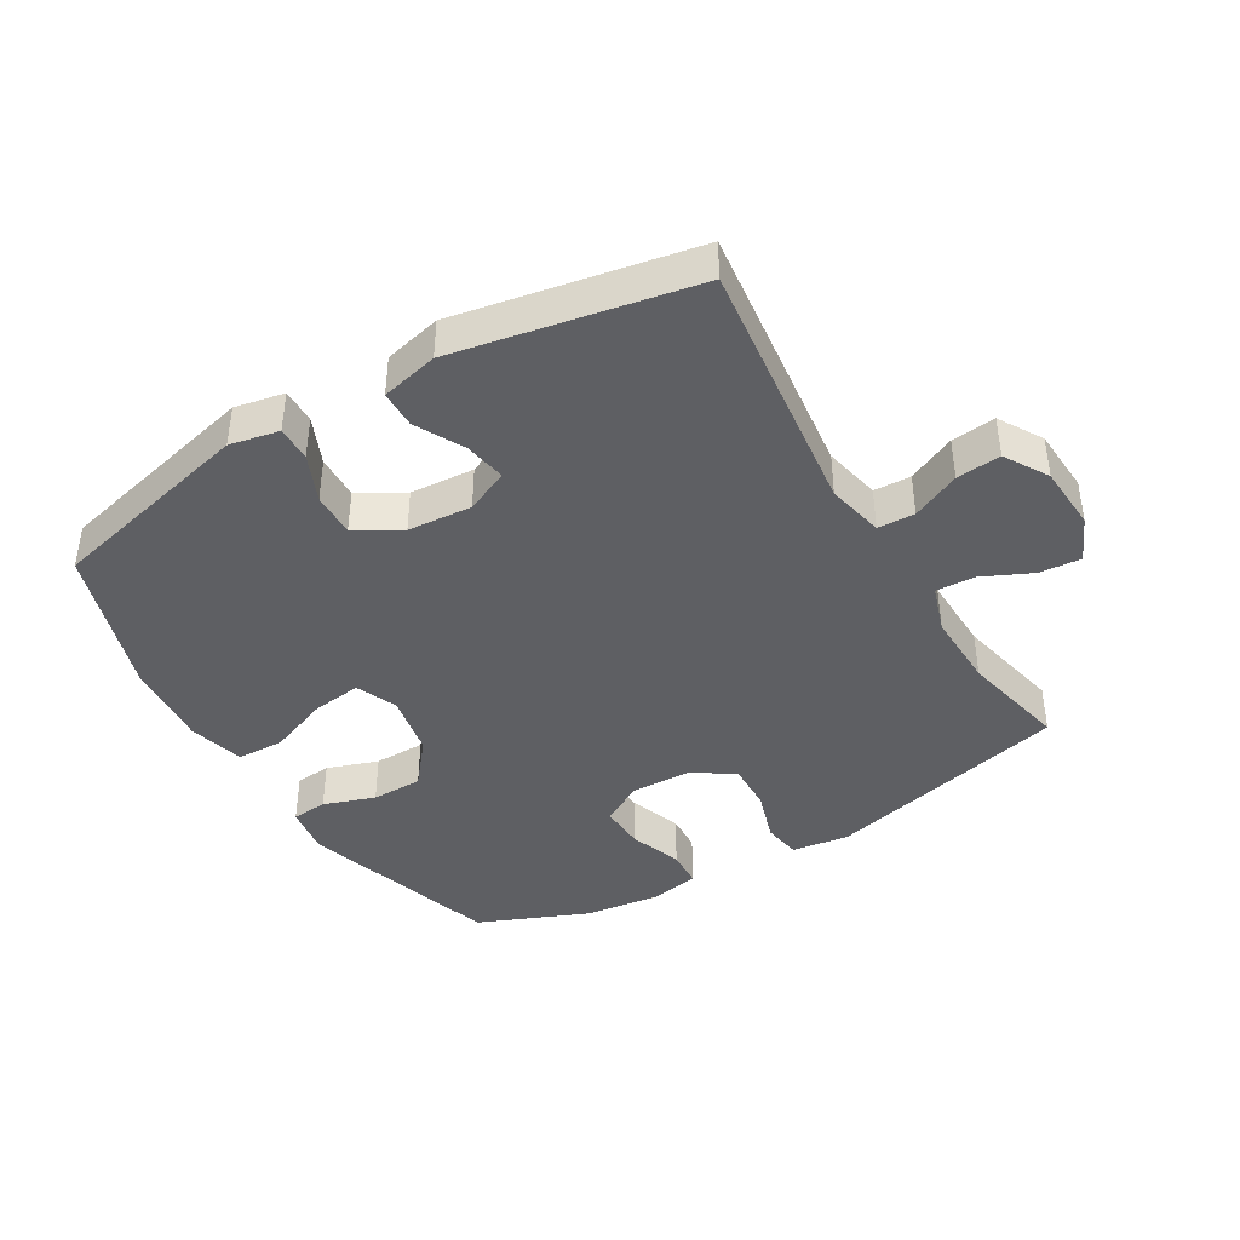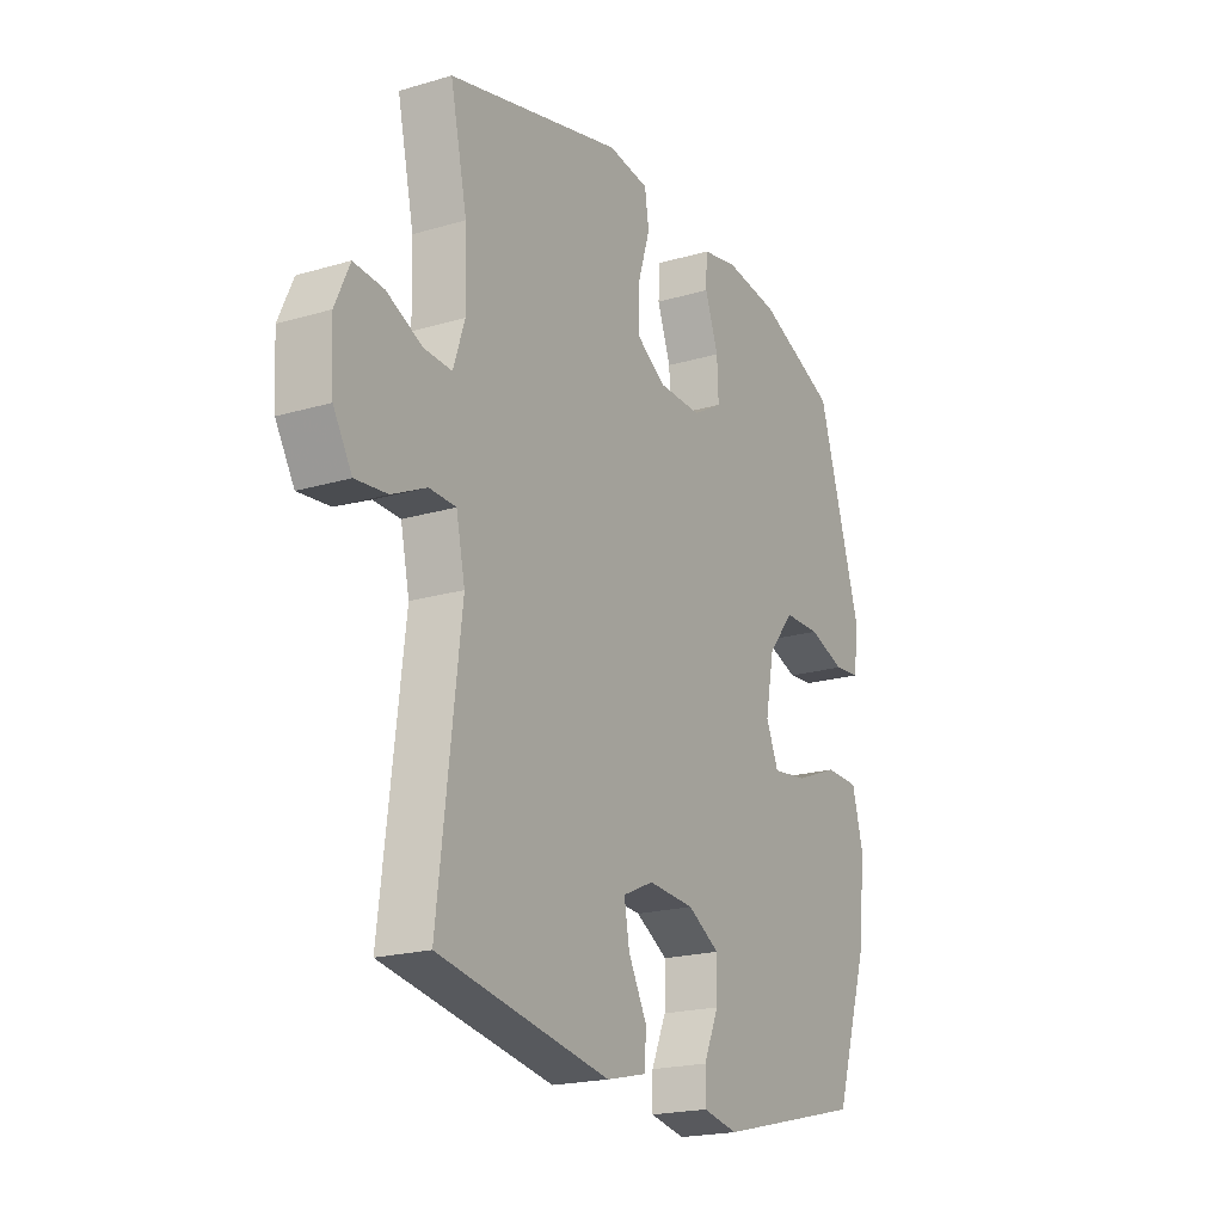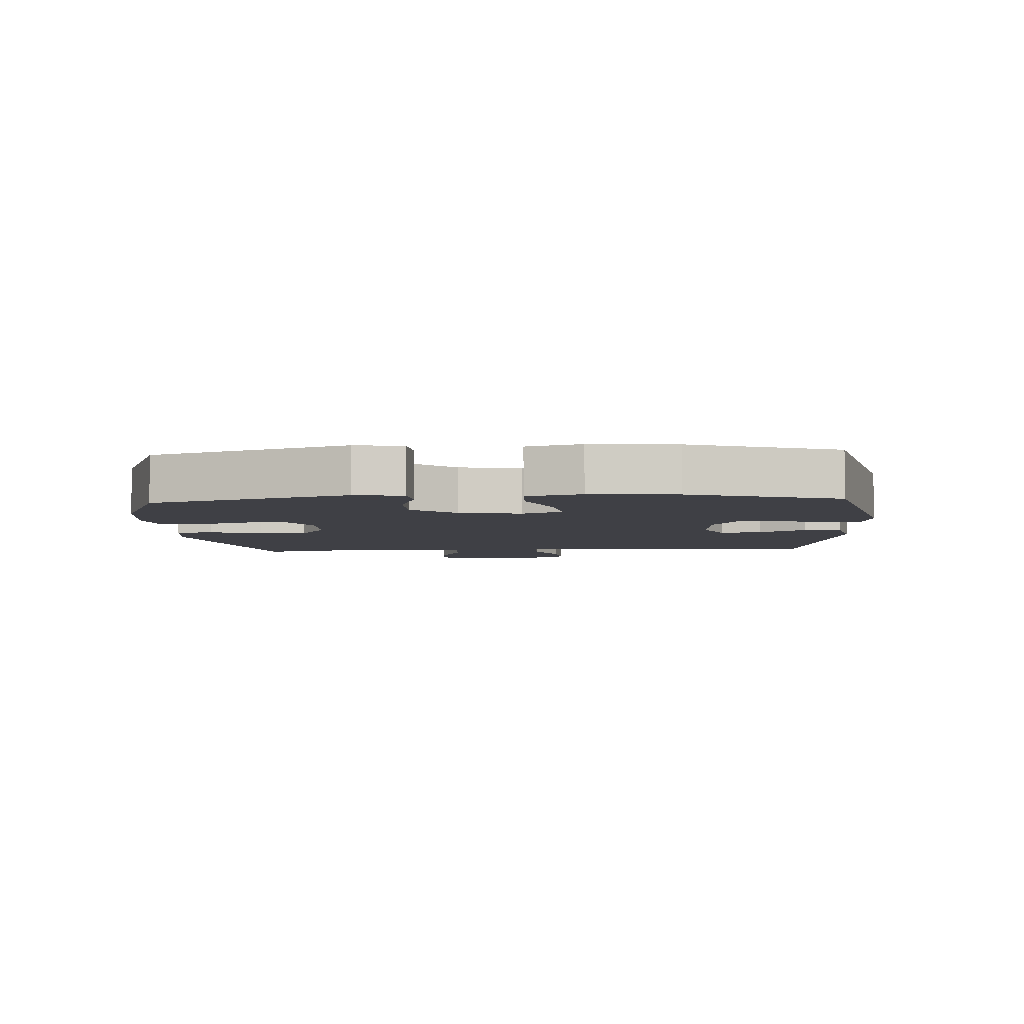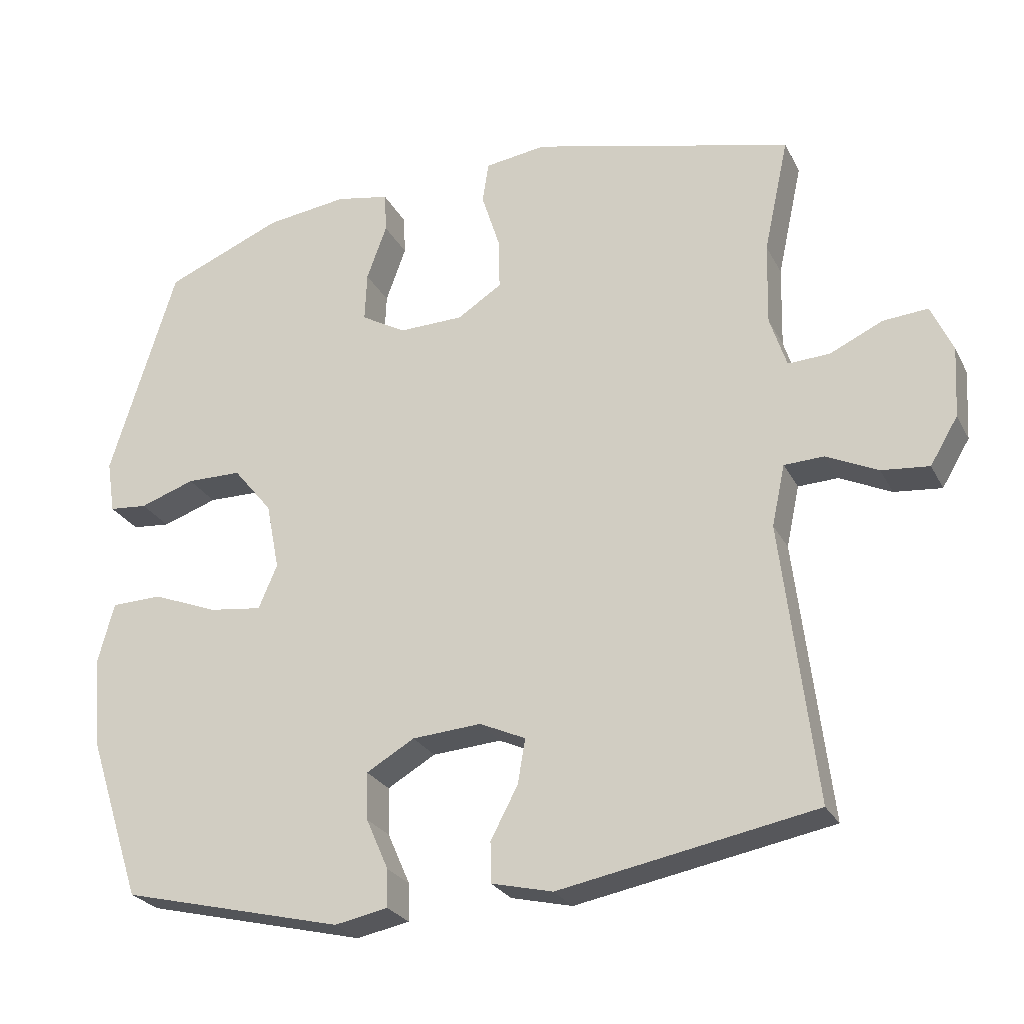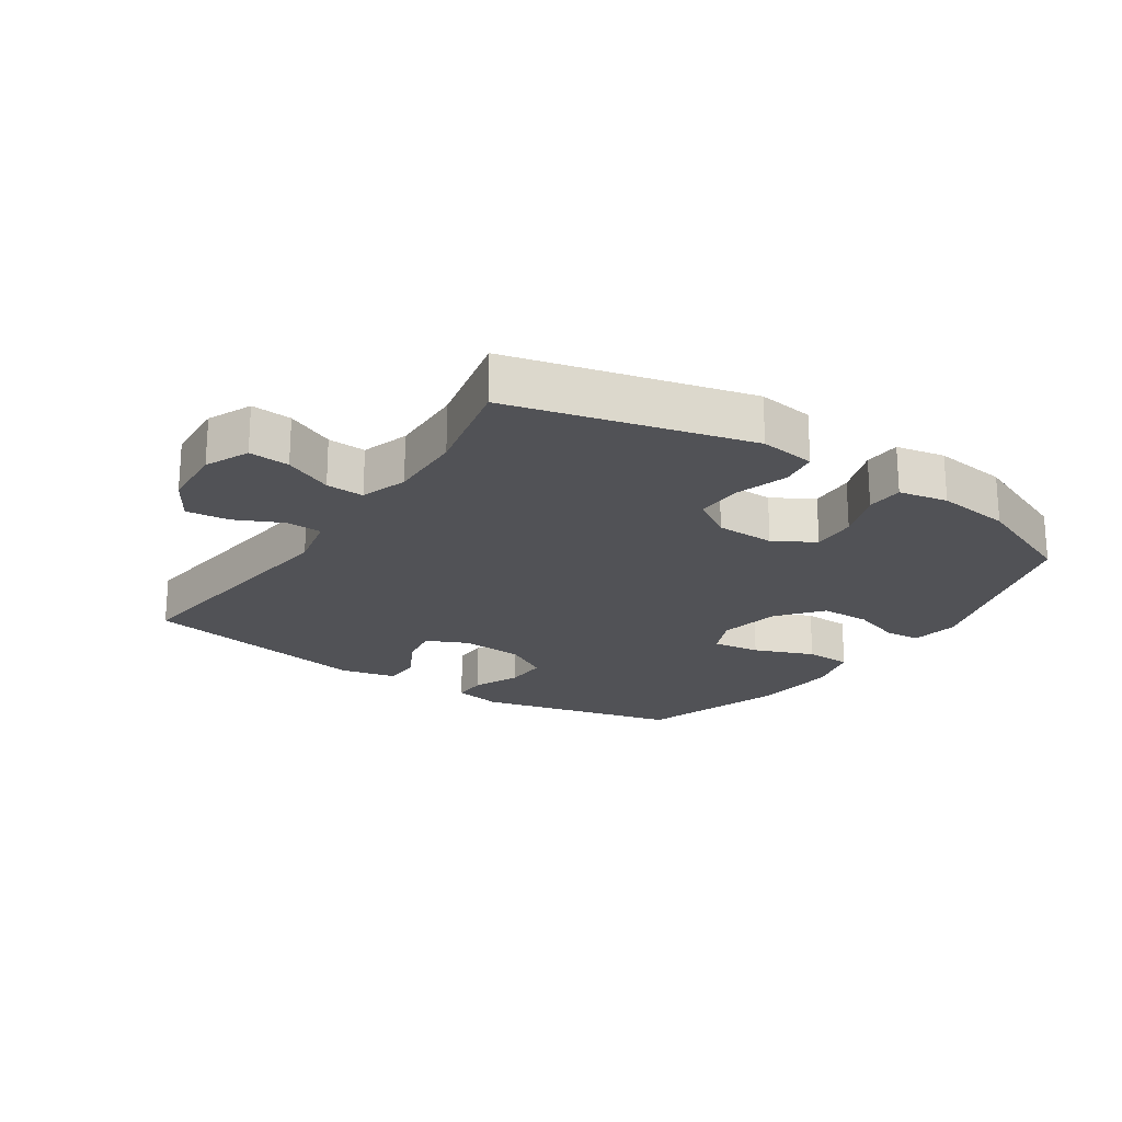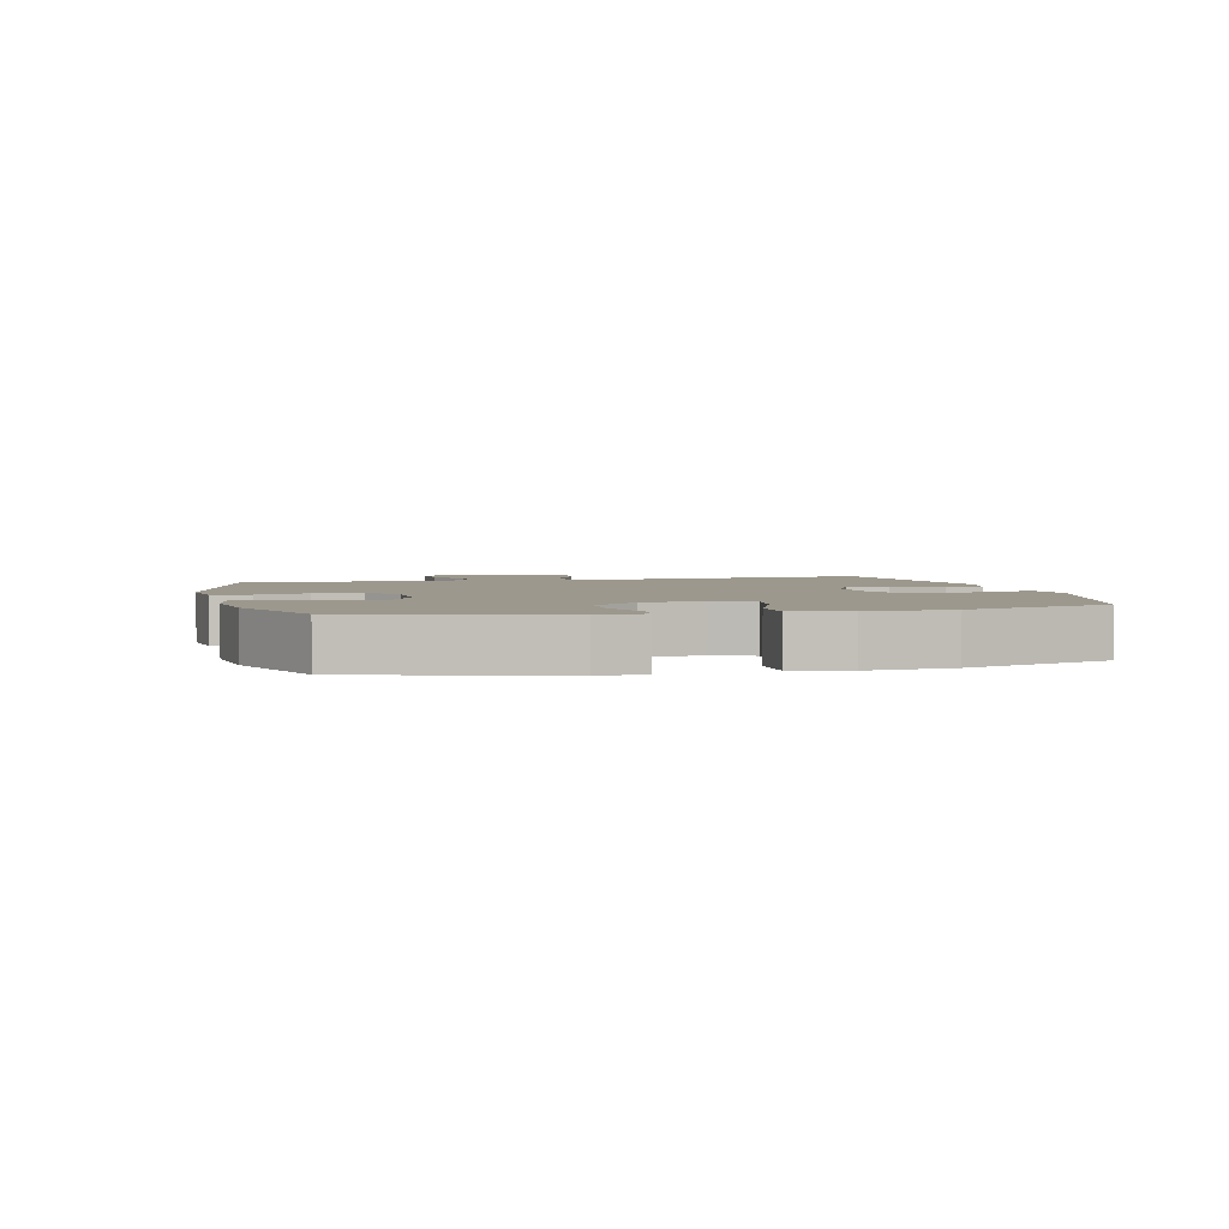
<metadata>
{"format":"obj","ext":"obj","renderer":"f3d","projection":"perspective","resolution":1024,"background":"white","views":[{"elev":-41.2,"azim":-149.4,"up":"+Y"},{"elev":-20.2,"azim":-61.5,"up":"+Z"},{"elev":-5.2,"azim":93.6,"up":"+Y"},{"elev":-25.9,"azim":-157.8,"up":"+Z"},{"elev":-21.2,"azim":-33.7,"up":"+Y"},{"elev":3.0,"azim":76.7,"up":"+Y"}]}
</metadata>
<code>
v -0.5 0.07 0.5
v -0.124 0.07 0.595
v -0.036 0.07 0.583
v -0.027 0.07 0.524
v -0.053 0.07 0.442
v -0.055 0.07 0.367
v 0.009 0.07 0.326
v 0.102 0.07 0.324
v 0.166 0.07 0.361
v 0.163 0.07 0.432
v 0.134 0.07 0.512
v 0.137 0.07 0.57
v 0.214 0.07 0.585
v 0.331 0.07 0.57
v 0.5 0.07 0.5
v 0.595 0.07 0.192
v 0.583 0.07 0.116
v 0.528 0.07 0.111
v 0.449 0.07 0.138
v 0.37 0.07 0.137
v 0.314 0.07 0.068
v 0.295 0.07 -0.029
v 0.322 0.07 -0.092
v 0.398 0.07 -0.082
v 0.492 0.07 -0.045
v 0.565 0.07 -0.047
v 0.588 0.07 -0.133
v 0.576 0.07 -0.268
v 0.5 0.07 -0.5
v 0.181 0.07 -0.578
v 0.105 0.07 -0.563
v 0.106 0.07 -0.509
v 0.138 0.07 -0.436
v 0.14 0.07 -0.368
v 0.071 0.07 -0.328
v -0.028 0.07 -0.321
v -0.094 0.07 -0.351
v -0.083 0.07 -0.415
v -0.044 0.07 -0.489
v -0.045 0.07 -0.547
v -0.133 0.07 -0.568
v -0.5 0.07 -0.5
v -0.452 0.07 -0.1
v -0.471 0.07 -0.012
v -0.528 0.07 -0.01
v -0.602 0.07 -0.045
v -0.67 0.07 -0.052
v -0.71 0.07 0.015
v -0.716 0.07 0.116
v -0.685 0.07 0.185
v -0.621 0.07 0.18
v -0.545 0.07 0.145
v -0.485 0.07 0.142
v -0.461 0.07 0.216
v -0.464 0.07 0.335
v -0.5 0 0.5
v -0.124 0 0.595
v -0.036 0 0.583
v -0.027 0 0.524
v -0.053 0 0.442
v -0.055 0 0.367
v 0.009 0 0.326
v 0.102 0 0.324
v 0.166 0 0.361
v 0.163 0 0.432
v 0.134 0 0.512
v 0.137 0 0.57
v 0.214 0 0.585
v 0.331 0 0.57
v 0.5 0 0.5
v 0.595 0 0.192
v 0.583 0 0.116
v 0.528 0 0.111
v 0.449 0 0.138
v 0.37 0 0.137
v 0.314 0 0.068
v 0.295 0 -0.029
v 0.322 0 -0.092
v 0.398 0 -0.082
v 0.492 0 -0.045
v 0.565 0 -0.047
v 0.588 0 -0.133
v 0.576 0 -0.268
v 0.5 0 -0.5
v 0.181 0 -0.578
v 0.105 0 -0.563
v 0.106 0 -0.509
v 0.138 0 -0.436
v 0.14 0 -0.368
v 0.071 0 -0.328
v -0.028 0 -0.321
v -0.094 0 -0.351
v -0.083 0 -0.415
v -0.044 0 -0.489
v -0.045 0 -0.547
v -0.133 0 -0.568
v -0.5 0 -0.5
v -0.452 0 -0.1
v -0.471 0 -0.012
v -0.528 0 -0.01
v -0.602 0 -0.045
v -0.67 0 -0.052
v -0.71 0 0.015
v -0.716 0 0.116
v -0.685 0 0.185
v -0.621 0 0.18
v -0.545 0 0.145
v -0.485 0 0.142
v -0.461 0 0.216
v -0.464 0 0.335
f 50 51 52
f 49 50 52
f 48 49 52
f 47 48 52
f 46 47 52
f 45 46 52
f 44 45 52 53
f 43 44 53 54
f 41 42 43
f 40 41 43
f 39 40 43
f 38 39 43
f 43 54 55
f 38 43 55
f 37 38 55
f 31 32 33
f 30 31 33
f 29 30 33
f 28 29 33
f 27 28 33
f 26 27 33
f 25 26 33
f 24 25 33
f 23 24 33 34
f 22 23 34 35
f 17 18 19
f 16 17 19
f 15 16 19
f 14 15 19
f 13 14 19
f 12 13 19
f 11 12 19
f 10 11 19
f 9 10 19 20
f 8 9 20 21
f 3 4 5
f 2 3 5
f 1 2 5
f 55 1 5
f 55 5 6
f 55 6 7
f 37 55 7
f 36 37 7
f 22 35 36
f 21 22 36
f 8 21 36
f 7 8 36
f 107 106 105
f 107 105 104
f 107 104 103
f 107 103 102
f 107 102 101
f 107 101 100
f 108 107 100 99
f 109 108 99 98
f 98 97 96
f 98 96 95
f 98 95 94
f 98 94 93
f 110 109 98
f 110 98 93
f 110 93 92
f 88 87 86
f 88 86 85
f 88 85 84
f 88 84 83
f 88 83 82
f 88 82 81
f 88 81 80
f 88 80 79
f 89 88 79 78
f 90 89 78 77
f 74 73 72
f 74 72 71
f 74 71 70
f 74 70 69
f 74 69 68
f 74 68 67
f 74 67 66
f 74 66 65
f 75 74 65 64
f 76 75 64 63
f 60 59 58
f 60 58 57
f 60 57 56
f 60 56 110
f 61 60 110
f 62 61 110
f 62 110 92
f 62 92 91
f 91 90 77
f 91 77 76
f 91 76 63
f 91 63 62
f 1 56 57 2
f 2 57 58 3
f 3 58 59 4
f 4 59 60 5
f 5 60 61 6
f 6 61 62 7
f 7 62 63 8
f 8 63 64 9
f 9 64 65 10
f 10 65 66 11
f 11 66 67 12
f 12 67 68 13
f 13 68 69 14
f 14 69 70 15
f 15 70 71 16
f 16 71 72 17
f 17 72 73 18
f 18 73 74 19
f 19 74 75 20
f 20 75 76 21
f 21 76 77 22
f 22 77 78 23
f 23 78 79 24
f 24 79 80 25
f 25 80 81 26
f 26 81 82 27
f 27 82 83 28
f 28 83 84 29
f 29 84 85 30
f 30 85 86 31
f 31 86 87 32
f 32 87 88 33
f 33 88 89 34
f 34 89 90 35
f 35 90 91 36
f 36 91 92 37
f 37 92 93 38
f 38 93 94 39
f 39 94 95 40
f 40 95 96 41
f 41 96 97 42
f 42 97 98 43
f 43 98 99 44
f 44 99 100 45
f 45 100 101 46
f 46 101 102 47
f 47 102 103 48
f 48 103 104 49
f 49 104 105 50
f 50 105 106 51
f 51 106 107 52
f 52 107 108 53
f 53 108 109 54
f 54 109 110 55
f 55 110 56 1

</code>
